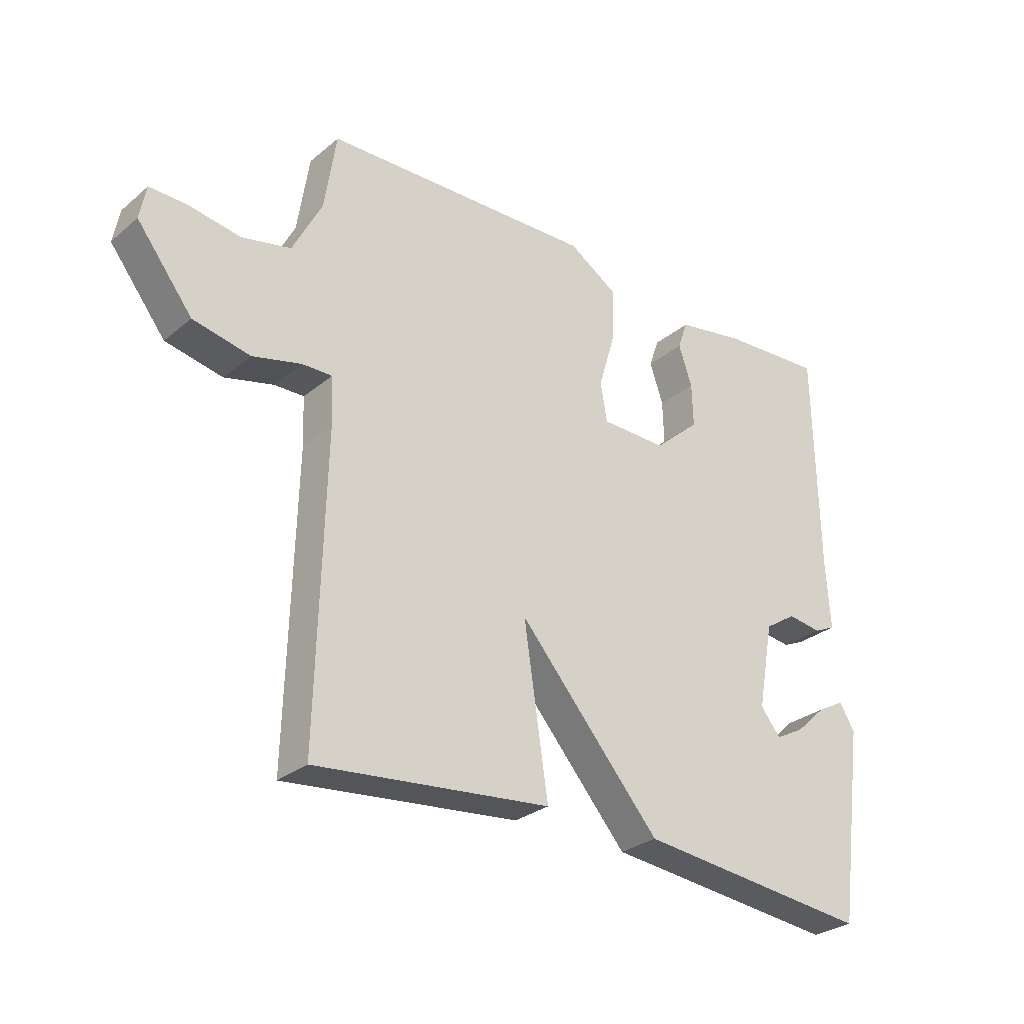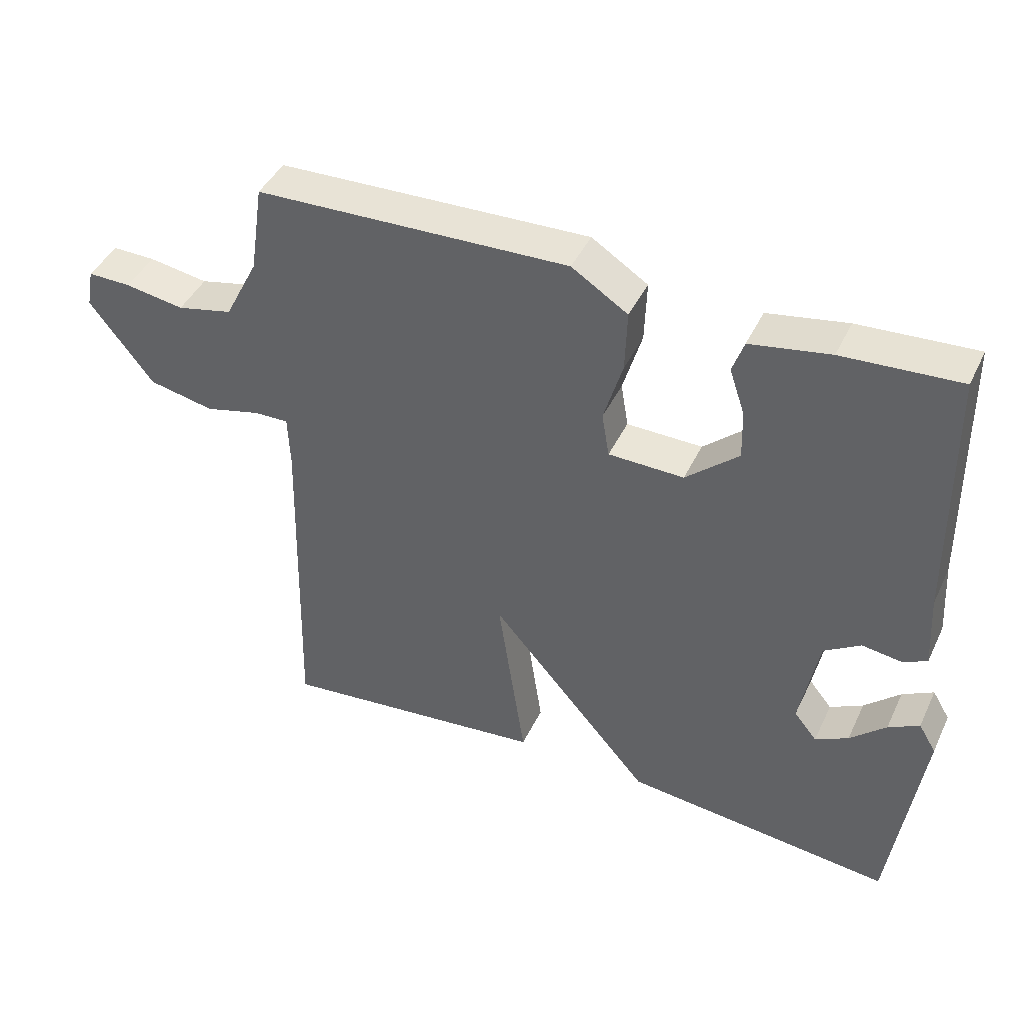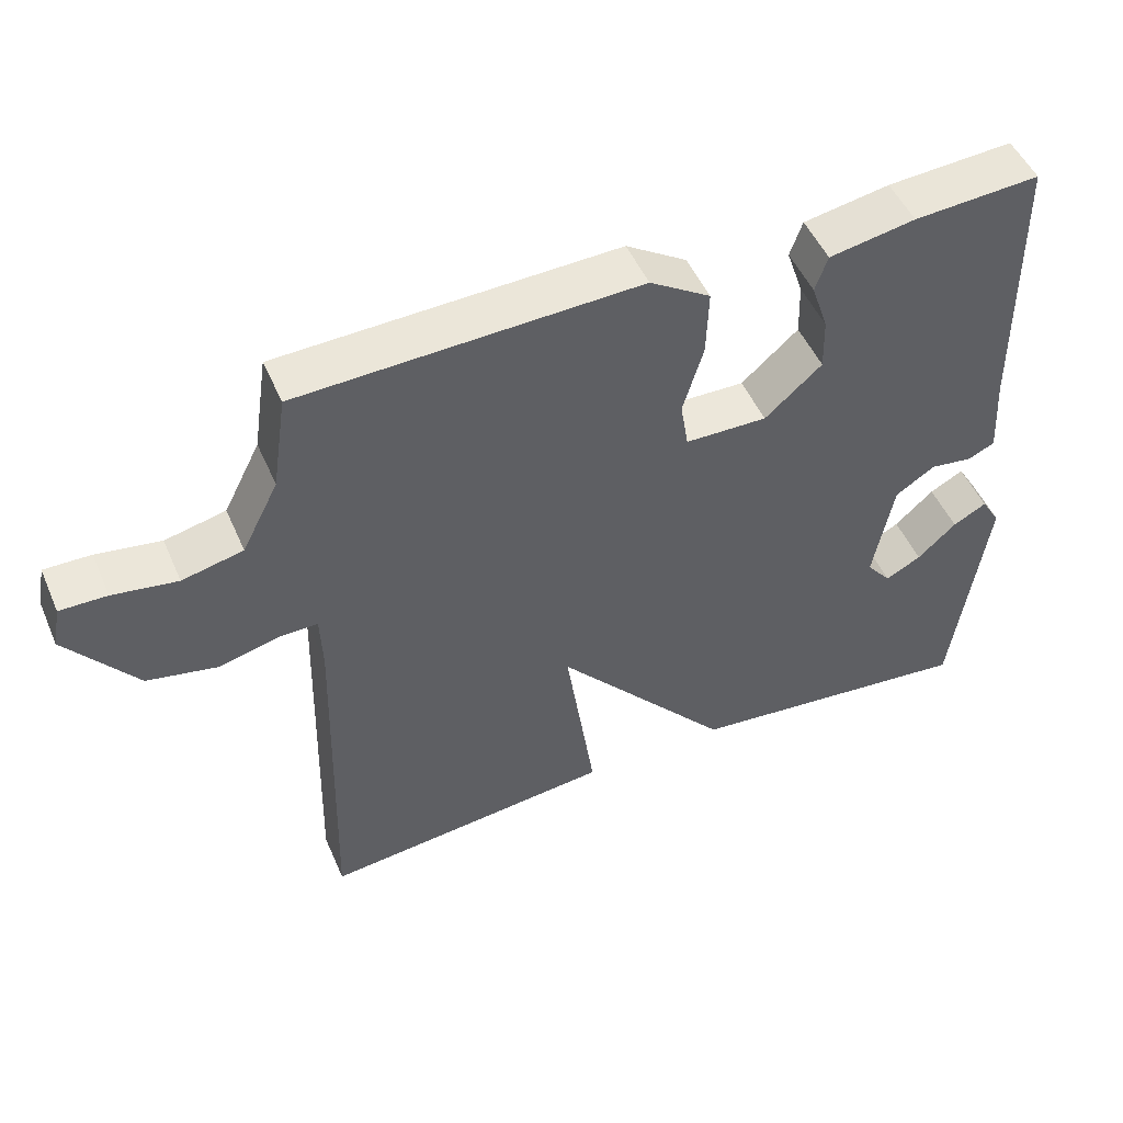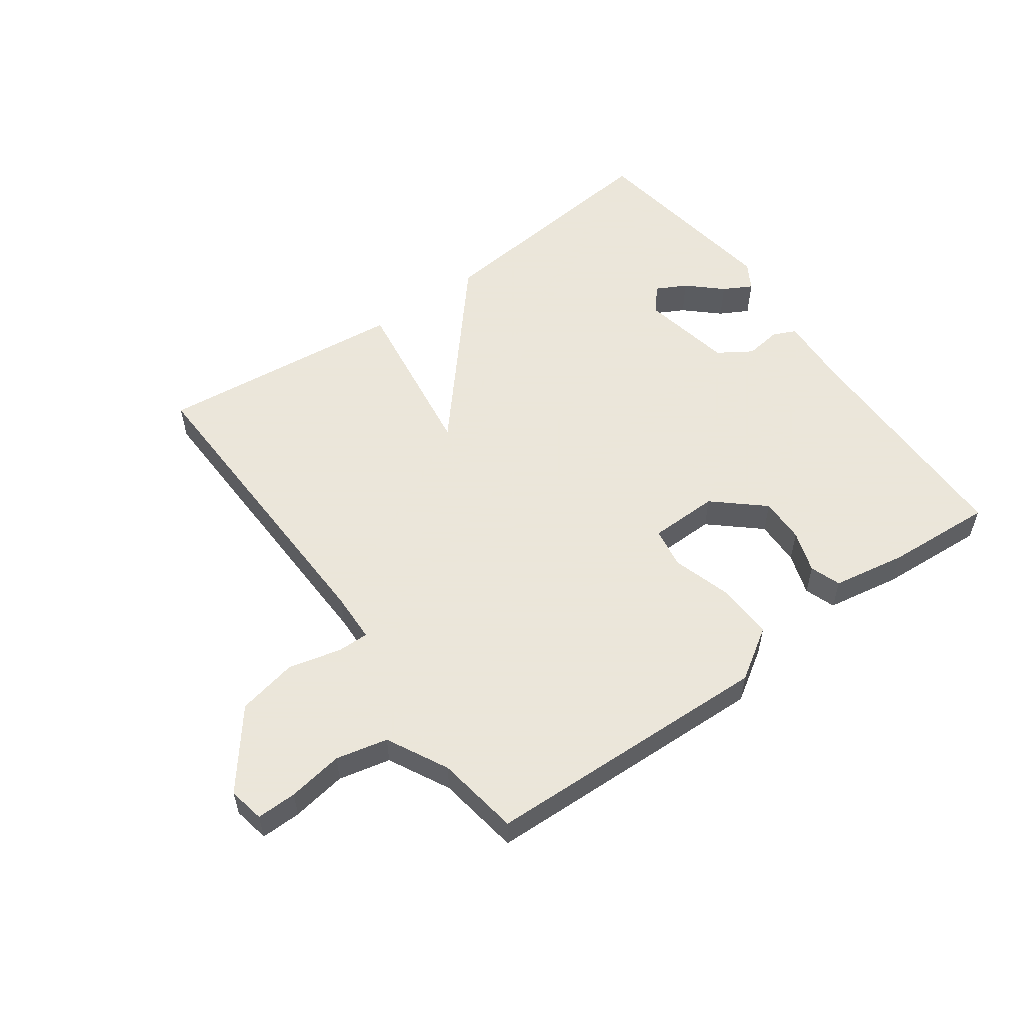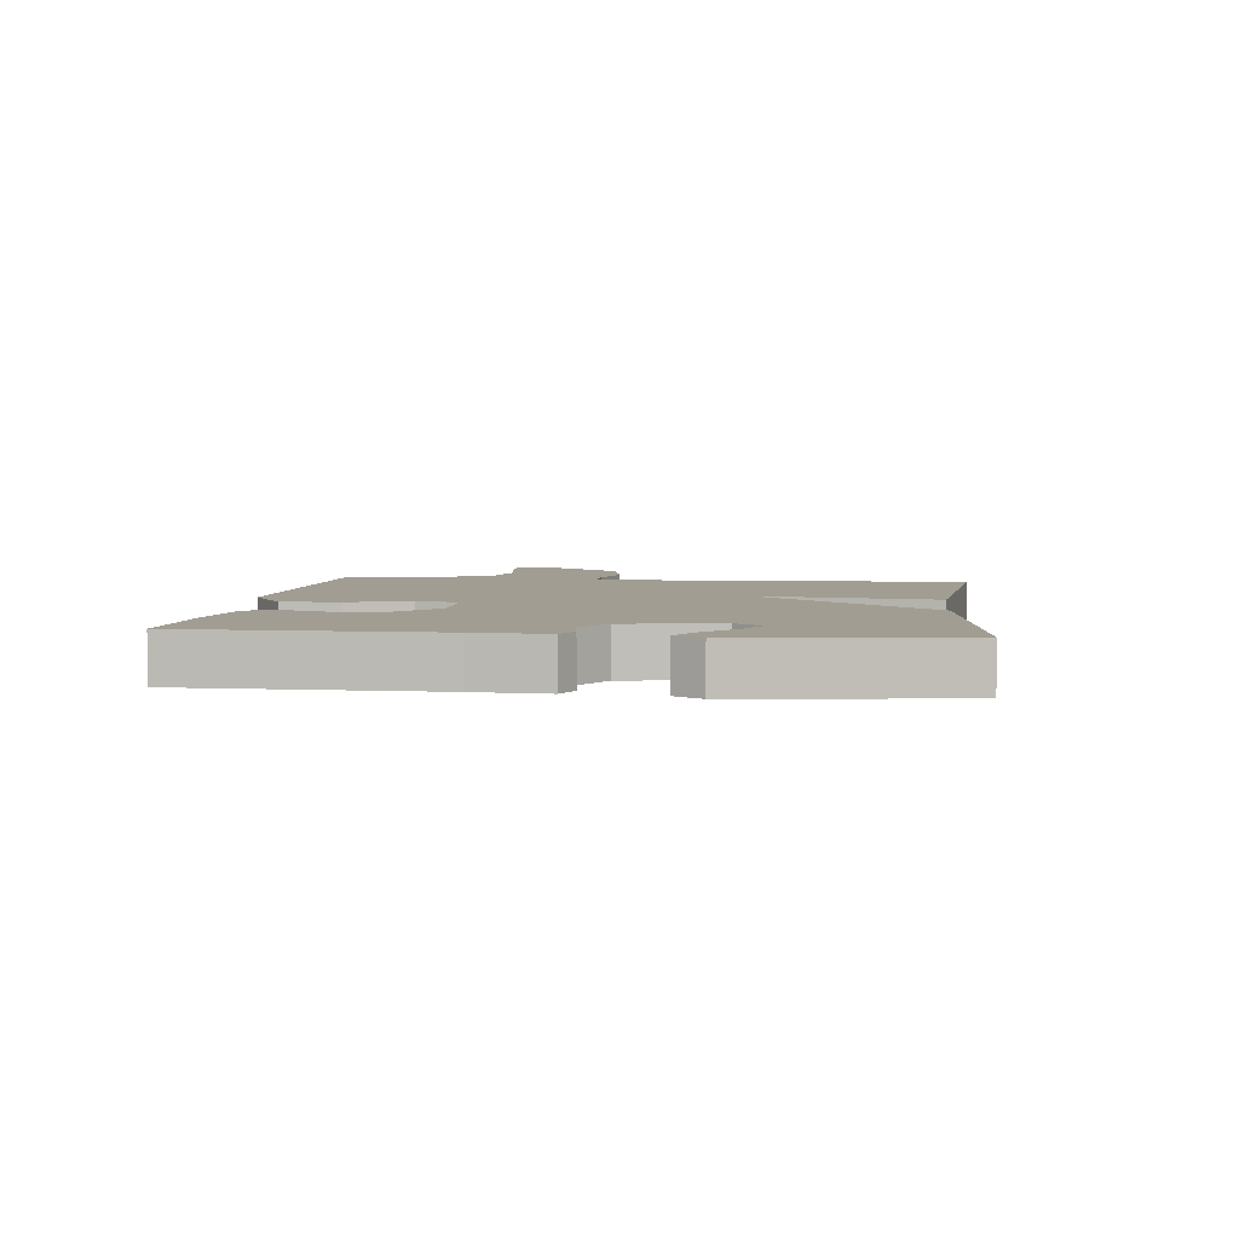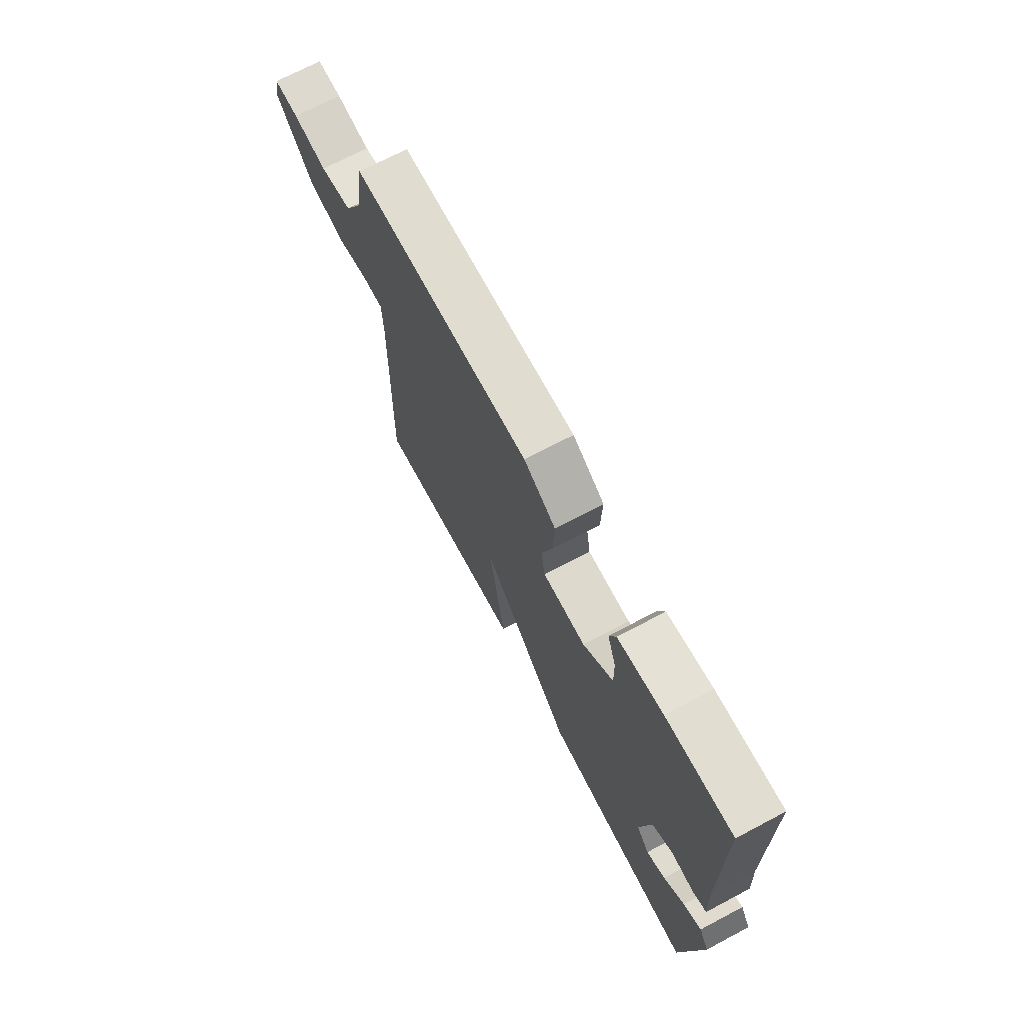
<metadata>
{"format":"obj","ext":"obj","renderer":"f3d","projection":"perspective","resolution":1024,"background":"white","views":[{"elev":-28.8,"azim":-39.4,"up":"+Z"},{"elev":43.3,"azim":24.2,"up":"+Z"},{"elev":49.8,"azim":-23.1,"up":"+Z"},{"elev":55.0,"azim":-35.9,"up":"+Y"},{"elev":4.6,"azim":96.7,"up":"+Y"},{"elev":71.1,"azim":62.2,"up":"+Z"}]}
</metadata>
<code>
v -0.5 0.07 -0.5
v -0.487 0.07 0.007
v -0.49 0.07 0.087
v -0.541 0.07 0.086
v -0.624 0.07 0.065
v -0.721 0.07 0.085
v -0.816 0.07 0.207
v -0.805 0.07 0.265
v -0.741 0.07 0.264
v -0.653 0.07 0.25
v -0.57 0.07 0.269
v -0.52 0.07 0.367
v -0.5 0.07 0.5
v -0.036 0.07 0.516
v 0.047 0.07 0.463
v 0.044 0.07 0.372
v 0.016 0.07 0.277
v 0.027 0.07 0.211
v 0.139 0.07 0.209
v 0.217 0.07 0.278
v 0.215 0.07 0.351
v 0.192 0.07 0.419
v 0.209 0.07 0.468
v 0.327 0.07 0.489
v 0.5 0.07 0.5
v 0.506 0.07 0.117
v 0.513 0.07 0.004
v 0.476 0.07 -0.013
v 0.418 0.07 -0.005
v 0.364 0.07 -0.04
v 0.337 0.07 -0.186
v 0.371 0.07 -0.228
v 0.42 0.07 -0.202
v 0.473 0.07 -0.153
v 0.519 0.07 -0.128
v 0.545 0.07 -0.171
v 0.5 0.07 -0.5
v 0.1 0.07 -0.458
v -0.141 0.07 -0.18
v -0.1 0.07 -0.458
v -0.5 0 -0.5
v -0.487 0 0.007
v -0.49 0 0.087
v -0.541 0 0.086
v -0.624 0 0.065
v -0.721 0 0.085
v -0.816 0 0.207
v -0.805 0 0.265
v -0.741 0 0.264
v -0.653 0 0.25
v -0.57 0 0.269
v -0.52 0 0.367
v -0.5 0 0.5
v -0.036 0 0.516
v 0.047 0 0.463
v 0.044 0 0.372
v 0.016 0 0.277
v 0.027 0 0.211
v 0.139 0 0.209
v 0.217 0 0.278
v 0.215 0 0.351
v 0.192 0 0.419
v 0.209 0 0.468
v 0.327 0 0.489
v 0.5 0 0.5
v 0.506 0 0.117
v 0.513 0 0.004
v 0.476 0 -0.013
v 0.418 0 -0.005
v 0.364 0 -0.04
v 0.337 0 -0.186
v 0.371 0 -0.228
v 0.42 0 -0.202
v 0.473 0 -0.153
v 0.519 0 -0.128
v 0.545 0 -0.171
v 0.5 0 -0.5
v 0.1 0 -0.458
v -0.141 0 -0.18
v -0.1 0 -0.458
f 39 40 1 2
f 37 38 39
f 37 39 2 3
f 35 36 37
f 34 35 37
f 33 34 37
f 32 33 37
f 31 32 37 3
f 30 31 3
f 29 30 3
f 26 27 28 29
f 25 26 29
f 24 25 29
f 23 24 29
f 22 23 29
f 21 22 29
f 20 21 29
f 19 20 29
f 18 19 29 3
f 17 18 3 4
f 16 17 4
f 15 16 4
f 14 15 4
f 13 14 4
f 12 13 4
f 11 12 4 5
f 5 6 7
f 11 5 7
f 10 11 7
f 7 8 9 10
f 42 41 80 79
f 79 78 77
f 43 42 79 77
f 77 76 75
f 77 75 74
f 77 74 73
f 77 73 72
f 43 77 72 71
f 43 71 70
f 43 70 69
f 69 68 67 66
f 69 66 65
f 69 65 64
f 69 64 63
f 69 63 62
f 69 62 61
f 69 61 60
f 69 60 59
f 43 69 59 58
f 44 43 58 57
f 44 57 56
f 44 56 55
f 44 55 54
f 44 54 53
f 44 53 52
f 45 44 52 51
f 47 46 45
f 47 45 51
f 47 51 50
f 50 49 48 47
f 1 41 42 2
f 2 42 43 3
f 3 43 44 4
f 4 44 45 5
f 5 45 46 6
f 6 46 47 7
f 7 47 48 8
f 8 48 49 9
f 9 49 50 10
f 10 50 51 11
f 11 51 52 12
f 12 52 53 13
f 13 53 54 14
f 14 54 55 15
f 15 55 56 16
f 16 56 57 17
f 17 57 58 18
f 18 58 59 19
f 19 59 60 20
f 20 60 61 21
f 21 61 62 22
f 22 62 63 23
f 23 63 64 24
f 24 64 65 25
f 25 65 66 26
f 26 66 67 27
f 27 67 68 28
f 28 68 69 29
f 29 69 70 30
f 30 70 71 31
f 31 71 72 32
f 32 72 73 33
f 33 73 74 34
f 34 74 75 35
f 35 75 76 36
f 36 76 77 37
f 37 77 78 38
f 38 78 79 39
f 39 79 80 40
f 40 80 41 1

</code>
